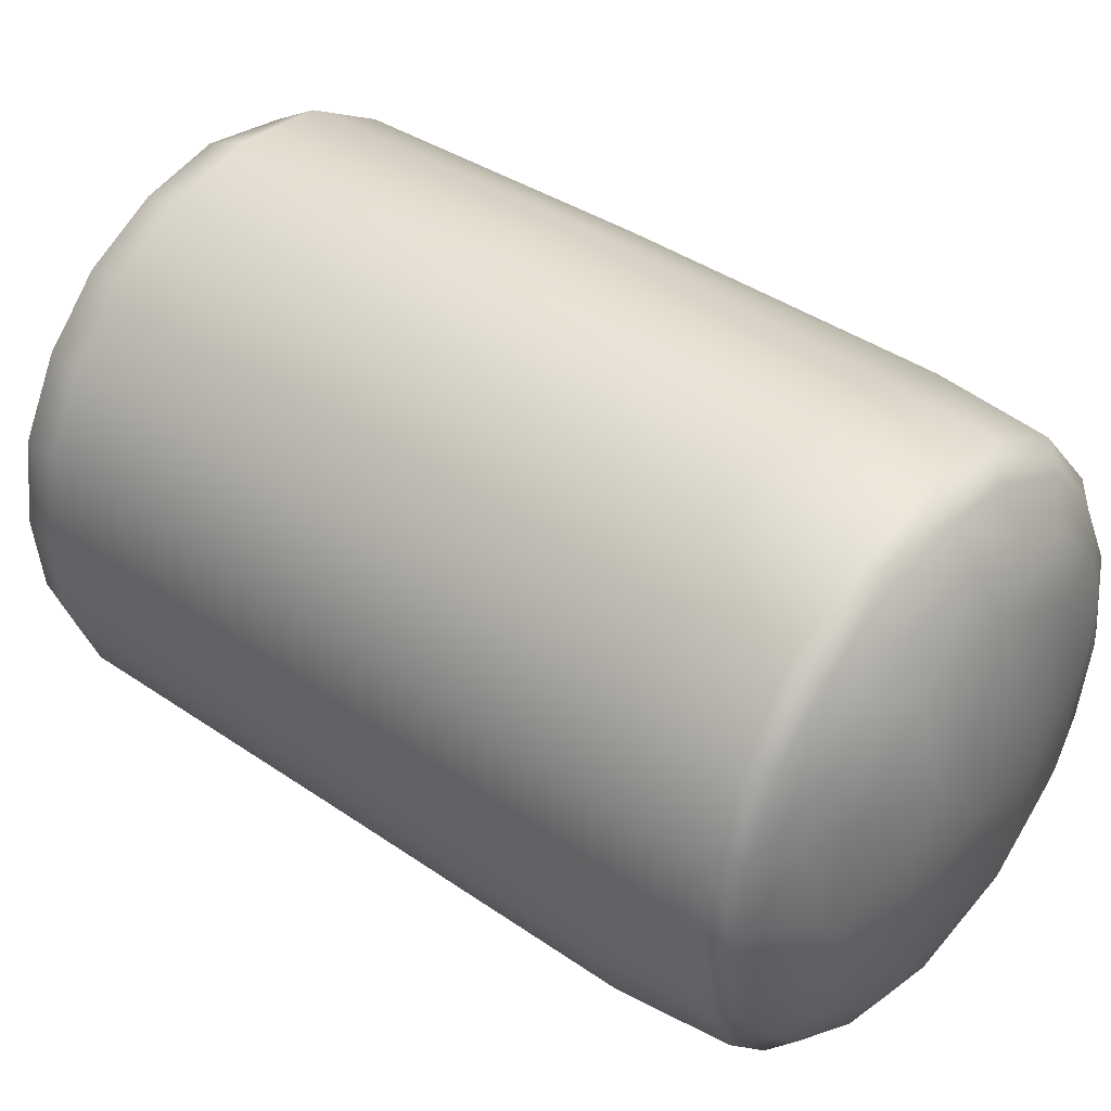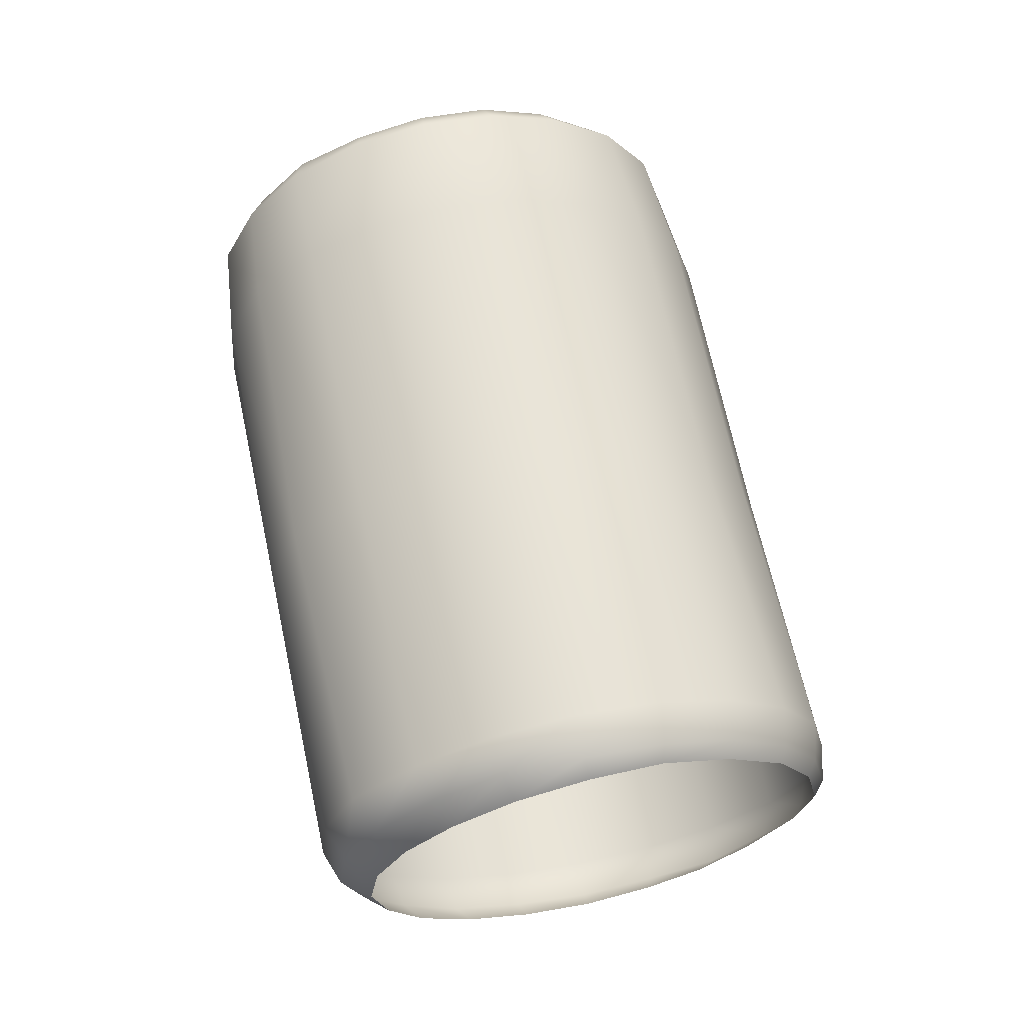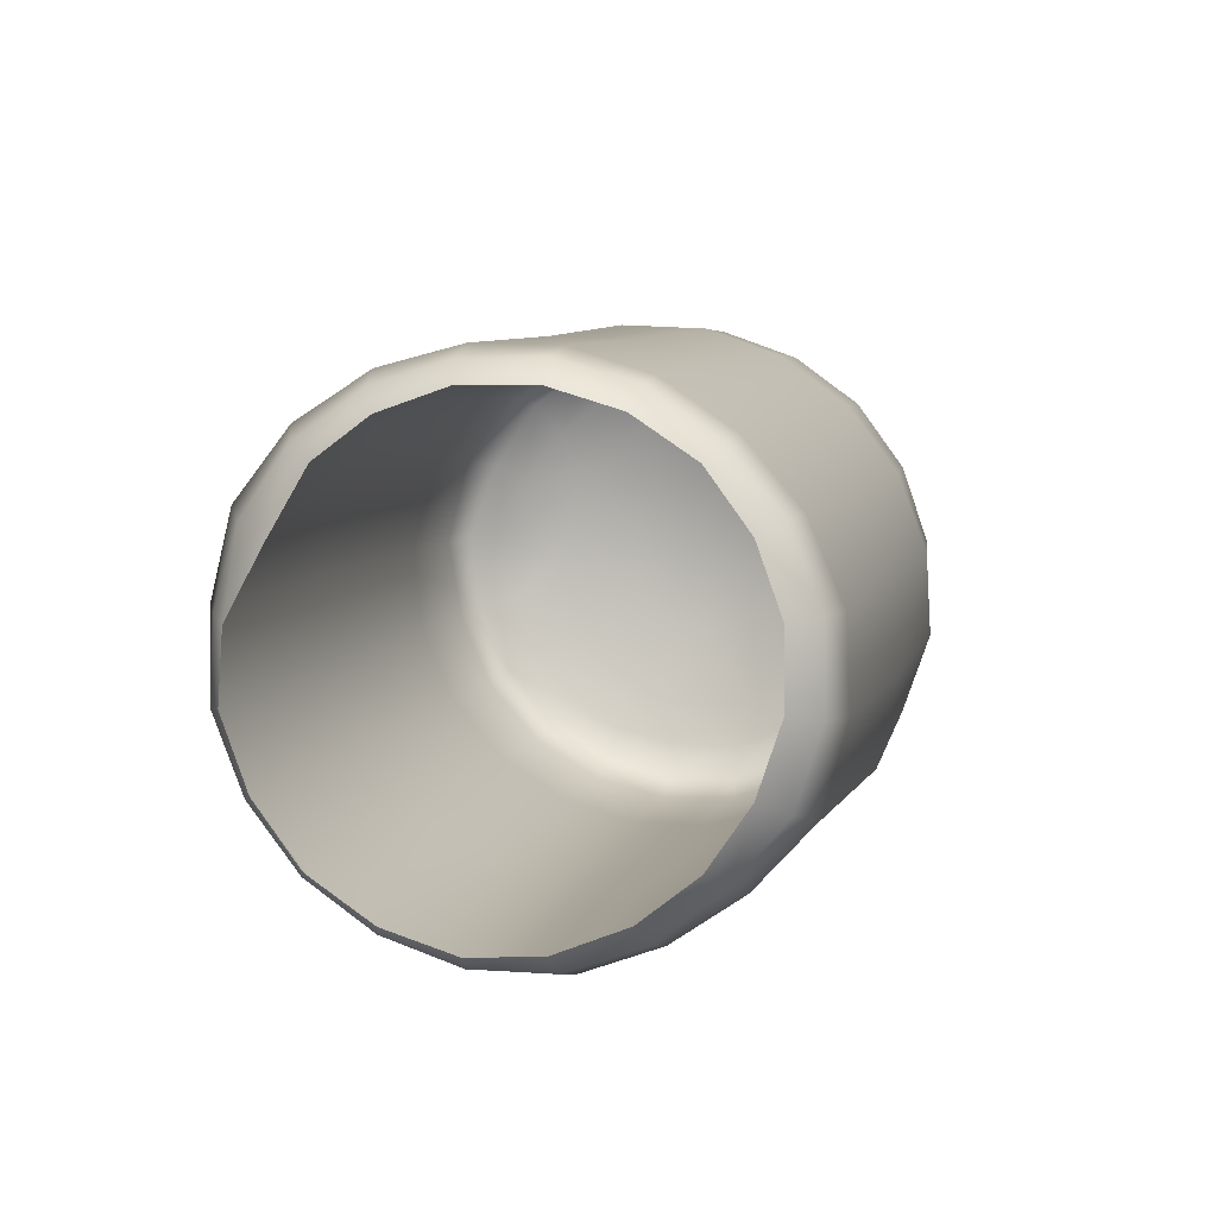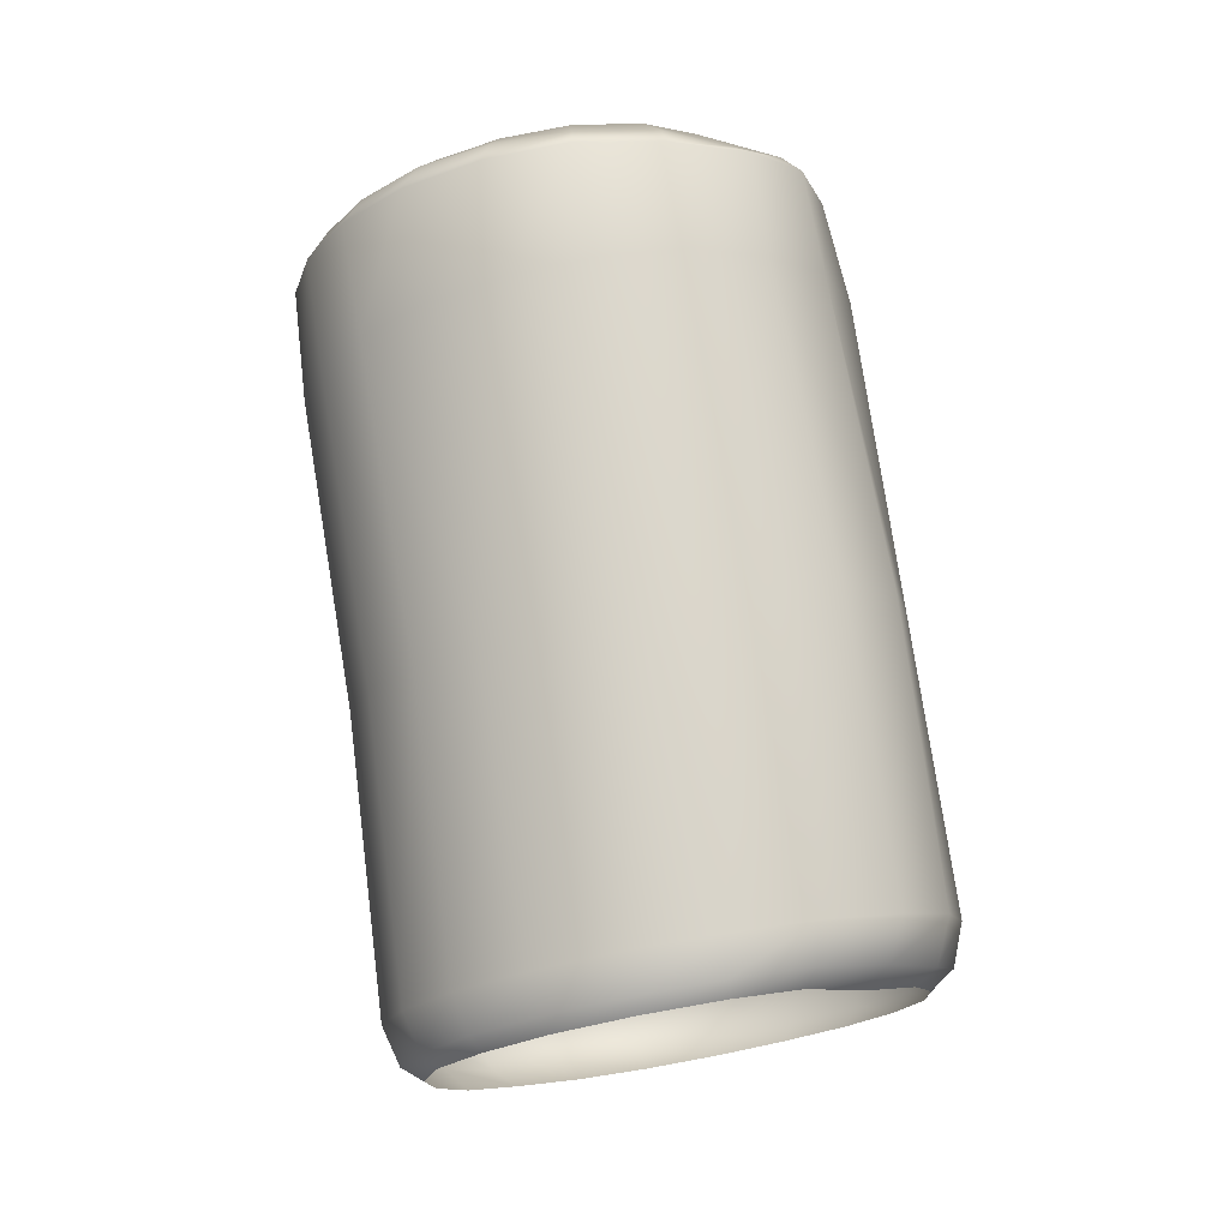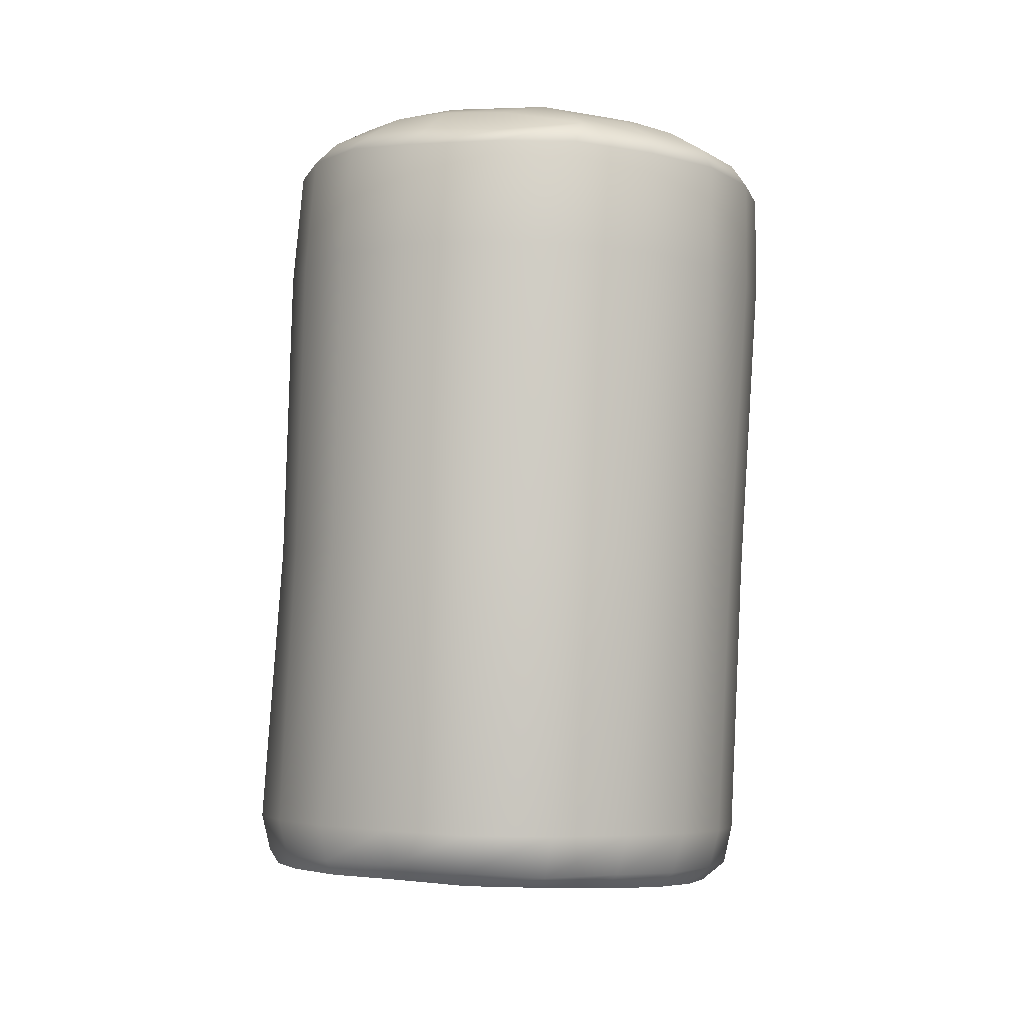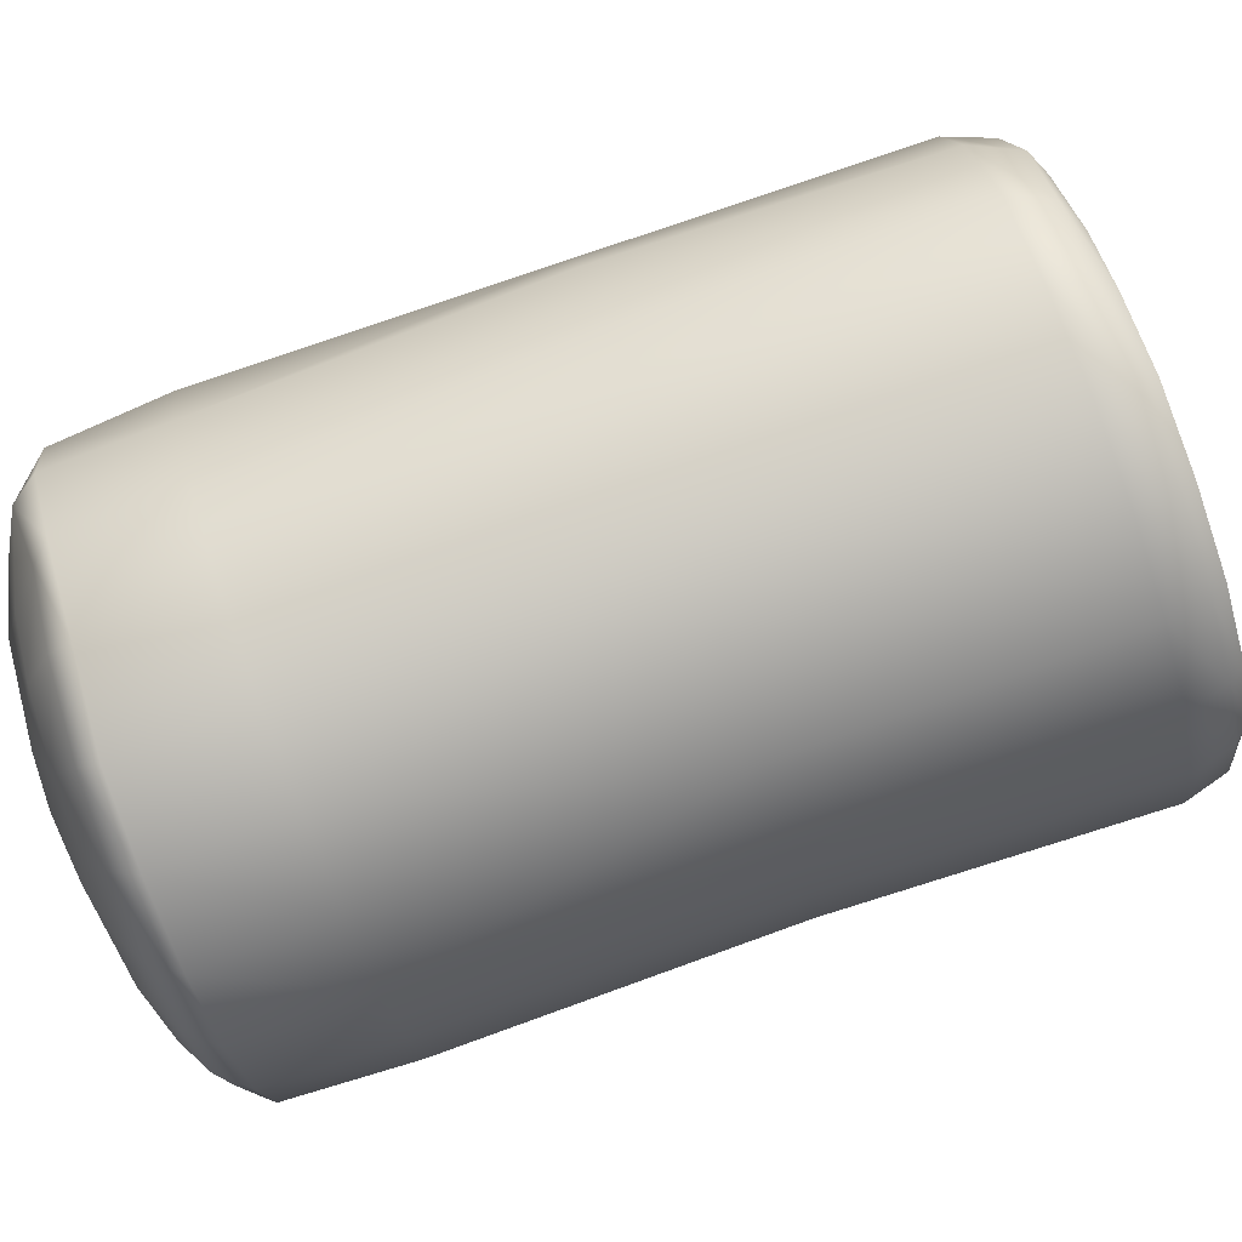
<metadata>
{"format":"obj","ext":"obj","renderer":"f3d","projection":"perspective","resolution":1024,"background":"white","views":[{"elev":18.1,"azim":127.7,"up":"+Z"},{"elev":-33.0,"azim":-124.2,"up":"+Y"},{"elev":-77.9,"azim":63.6,"up":"+Y"},{"elev":-4.5,"azim":-45.5,"up":"+Y"},{"elev":9.0,"azim":6.2,"up":"+Y"},{"elev":42.3,"azim":-104.6,"up":"+Z"}]}
</metadata>
<code>
g wall6
v -47.77 4.757 -14.85
v -48.25 4.22 -14.65
v -48.21 4.76 -14.79
v -47.78 4.212 -14.69
v -47.36 4.695 -15.05
v -47.78 2.625 -14.27
v -48.26 2.645 -14.2
v -48.26 1.143 -13.87
v -47.35 4.158 -14.88
v -47.04 4.618 -15.37
v -47.39 2.56 -14.52
v -47.81 1.128 -13.96
v -48.26 0.9154 -13.94
v -47.03 4.068 -15.21
v -46.85 4.512 -15.77
v -47.1 2.478 -14.83
v -47.42 1.078 -14.18
v -47.85 0.8836 -14
v -48.28 0.7944 -14.09
v -47.86 0.7903 -14.11
v -47.47 0.8538 -14.19
v -47.55 0.7493 -14.26
v -46.84 3.961 -15.62
v -46.79 4.409 -16.19
v -46.9 2.38 -15.23
v -47.13 0.9994 -14.49
v -47.18 0.778 -14.48
v -47.27 0.6785 -14.52
v -46.78 3.852 -16.05
v -46.86 4.309 -16.61
v -46.84 2.273 -15.65
v -46.94 0.9041 -14.87
v -46.99 0.699 -14.84
v -47.1 0.5934 -14.85
v -46.85 3.741 -16.49
v -47.06 4.216 -16.99
v -46.9 2.164 -16.07
v -46.87 0.8005 -15.28
v -46.91 0.6026 -15.23
v -47.03 0.5001 -15.21
v -47.04 3.64 -16.88
v -47.36 4.139 -17.29
v -47.08 2.065 -16.46
v -46.92 0.6959 -15.7
v -46.97 0.5124 -15.63
v -47.07 0.4088 -15.58
v -47.35 3.558 -17.21
v -47.72 4.069 -17.49
v -47.36 1.979 -16.8
v -47.09 0.5914 -16.08
v -47.14 0.416 -16
v -47.24 0.3237 -15.9
v -47.74 3.502 -17.43
v -48.14 4.066 -17.55
v -47.75 1.916 -17.05
v -47.37 0.5001 -16.42
v -47.41 0.335 -16.32
v -47.5 0.254 -16.17
v -48.18 3.487 -17.49
v -48.56 4.093 -17.49
v -48.21 1.889 -17.16
v -47.77 0.4437 -16.63
v -47.79 0.2868 -16.51
v -47.84 0.211 -16.34
v -48.63 3.514 -17.39
v -48.93 4.168 -17.29
v -48.66 1.928 -17.01
v -48.22 0.4181 -16.72
v -48.22 0.2653 -16.58
v -48.22 0.1997 -16.4
v -49 3.574 -17.15
v -49.22 4.245 -17.01
v -49.02 1.996 -16.76
v -48.66 0.4611 -16.61
v -48.63 0.3084 -16.49
v -48.6 0.211 -16.35
v -49.29 3.655 -16.84
v -49.41 4.338 -16.67
v -49.3 2.078 -16.44
v -49.04 0.5175 -16.41
v -49.01 0.3473 -16.32
v -48.95 0.2571 -16.2
v -49.47 3.747 -16.48
v -49.51 4.44 -16.29
v -49.49 2.171 -16.09
v -49.37 0.5903 -16.12
v -49.32 0.3945 -16.03
v -49.25 0.3289 -15.94
v -49.55 3.849 -16.1
v -49.48 4.546 -15.88
v -49.56 2.273 -15.69
v -49.52 2.372 -15.3
v -49.57 0.6888 -15.74
v -49.52 0.4929 -15.67
v -49.45 0.4232 -15.63
v -49.52 3.952 -15.69
v -49.33 4.642 -15.49
v -49.64 0.7944 -15.32
v -49.59 0.6016 -15.27
v -49.53 0.5247 -15.25
v -49.36 4.053 -15.29
v -49.05 4.719 -15.17
v -49.58 0.9 -14.9
v -49.53 0.7072 -14.86
v -49.48 0.6262 -14.86
v -49.39 0.9964 -14.51
v -49.35 0.8005 -14.49
v -49.3 0.7164 -14.5
v -49.07 0.8754 -14.18
v -49.03 0.7872 -14.22
v -49.09 4.138 -14.97
v -48.69 4.743 -14.9
v -49.36 2.473 -14.9
v -49.08 2.553 -14.58
v -49.09 1.073 -14.19
v -48.68 0.9195 -14.01
v -48.68 0.8221 -14.07
v -48.71 4.204 -14.72
v -48.21 4.76 -14.79
v -48.25 4.22 -14.65
v -48.26 2.645 -14.2
v -48.72 2.615 -14.33
v -48.7 1.126 -13.97
v -48.26 1.143 -13.87
v -48.26 0.9154 -13.94
v -48.28 0.7944 -14.09
v -48.96 4.805 -15.26
v -49.05 4.719 -15.17
v -49.33 4.642 -15.49
v -48.6 4.833 -15.01
v -48.69 4.743 -14.9
v -49.22 4.748 -15.55
v -49.48 4.546 -15.88
v -48.17 4.826 -14.96
v -48.21 4.76 -14.79
v -49.35 4.679 -15.92
v -49.51 4.44 -16.29
v -47.74 4.859 -15
v -47.77 4.757 -14.85
v -49.38 4.582 -16.3
v -49.41 4.338 -16.67
v -47.39 4.791 -15.19
v -47.36 4.695 -15.05
v -49.3 4.491 -16.66
v -49.22 4.245 -17.01
v -47.1 4.718 -15.47
v -47.04 4.618 -15.37
v -49.12 4.393 -16.98
v -48.93 4.168 -17.29
v -46.93 4.623 -15.82
v -46.85 4.512 -15.77
v -48.84 4.326 -17.23
v -48.56 4.093 -17.49
v -46.87 4.523 -16.21
v -46.79 4.409 -16.19
v -48.49 4.273 -17.42
v -48.14 4.066 -17.55
v -46.93 4.436 -16.58
v -46.86 4.309 -16.61
v -48.11 4.25 -17.47
v -47.72 4.069 -17.49
v -47.11 4.352 -16.94
v -47.06 4.216 -16.99
v -47.74 4.23 -17.4
v -47.36 4.139 -17.29
v -47.38 4.287 -17.22
v -48.44 4.414 -17.28
v -48.14 4.404 -17.3
v -47.76 4.39 -17.24
v -47.5 4.458 -17.09
v -47.27 4.506 -16.84
v -47.12 4.575 -16.54
v -48.24 4.505 -17.12
v -47.67 4.552 -17.03
v -48.77 4.441 -17.12
v -47.07 4.649 -16.22
v -47.34 4.617 -16.66
v -48.73 4.586 -16.91
v -48.99 4.496 -16.93
v -47.13 4.734 -15.89
v -49.16 4.592 -16.6
v -47.26 4.742 -16.14
v -47.28 4.812 -15.6
v -48.99 4.708 -16.44
v -49.23 4.662 -16.29
v -47.53 4.87 -15.36
v -49.19 4.753 -15.94
v -47.51 4.879 -15.68
v -47.83 4.911 -15.21
v -48.91 4.845 -15.92
v -49.05 4.828 -15.66
v -48.19 4.919 -15.16
v -48.83 4.889 -15.4
v -48.53 4.919 -15.21
v -48 4.958 -15.45
v -48.54 4.946 -15.54
v -48.54 4.856 -16.23
v -48.41 4.916 -15.99
v -48.07 4.855 -16.32
v -48.49 4.792 -16.5
v -48.17 4.945 -15.86
v -47.89 4.924 -15.9
v -48.29 4.746 -16.69
v -47.69 4.865 -16.09
v -48.01 4.728 -16.73
v -47.64 4.796 -16.35
v -47.76 4.745 -16.6
g wall6_0
f 3 2 1
f 2 4 1
f 1 4 5
f 6 4 2
f 7 6 2
f 7 8 6
f 4 9 5
f 5 9 10
f 6 11 4
f 11 9 4
f 8 12 6
f 6 12 11
f 8 13 12
f 9 14 10
f 10 14 15
f 11 16 9
f 16 14 9
f 12 17 11
f 11 17 16
f 13 18 12
f 12 18 17
f 13 19 18
f 19 20 18
f 18 20 21
f 18 21 17
f 20 22 21
f 14 23 15
f 15 23 24
f 16 25 14
f 25 23 14
f 17 26 16
f 17 21 26
f 16 26 25
f 21 22 27
f 21 27 26
f 22 28 27
f 23 29 24
f 24 29 30
f 25 31 23
f 31 29 23
f 26 32 25
f 26 27 32
f 25 32 31
f 27 28 33
f 27 33 32
f 28 34 33
f 29 35 30
f 30 35 36
f 31 37 29
f 37 35 29
f 32 38 31
f 32 33 38
f 31 38 37
f 33 34 39
f 33 39 38
f 34 40 39
f 35 41 36
f 36 41 42
f 37 43 35
f 43 41 35
f 38 44 37
f 38 39 44
f 37 44 43
f 39 40 45
f 39 45 44
f 40 46 45
f 41 47 42
f 42 47 48
f 43 49 41
f 49 47 41
f 44 50 43
f 44 45 50
f 43 50 49
f 45 46 51
f 45 51 50
f 46 52 51
f 47 53 48
f 48 53 54
f 49 55 47
f 55 53 47
f 50 56 49
f 50 51 56
f 49 56 55
f 51 52 57
f 51 57 56
f 52 58 57
f 53 59 54
f 54 59 60
f 55 61 53
f 61 59 53
f 56 62 55
f 56 57 62
f 55 62 61
f 57 58 63
f 57 63 62
f 58 64 63
f 59 65 60
f 60 65 66
f 61 67 59
f 67 65 59
f 62 68 61
f 62 63 68
f 61 68 67
f 63 64 69
f 63 69 68
f 64 70 69
f 65 71 66
f 66 71 72
f 67 73 65
f 73 71 65
f 68 74 67
f 68 69 74
f 67 74 73
f 69 70 75
f 69 75 74
f 70 76 75
f 71 77 72
f 72 77 78
f 73 79 71
f 79 77 71
f 74 80 73
f 74 75 80
f 73 80 79
f 75 76 81
f 75 81 80
f 76 82 81
f 77 83 78
f 78 83 84
f 79 85 77
f 85 83 77
f 80 86 79
f 80 81 86
f 79 86 85
f 81 82 87
f 81 87 86
f 82 88 87
f 83 89 84
f 84 89 90
f 85 91 83
f 91 89 83
f 91 92 89
f 86 93 85
f 86 87 93
f 85 93 91
f 87 88 94
f 87 94 93
f 88 95 94
f 89 96 90
f 92 96 89
f 90 96 97
f 93 98 91
f 93 94 98
f 91 98 92
f 94 95 99
f 94 99 98
f 95 100 99
f 96 101 97
f 101 96 92
f 97 101 102
f 98 99 103
f 98 103 92
f 99 100 104
f 99 104 103
f 100 105 104
f 92 103 106
f 103 104 106
f 104 105 107
f 104 107 106
f 105 108 107
f 107 108 109
f 108 110 109
f 101 111 102
f 102 111 112
f 113 101 92
f 113 92 106
f 113 114 101
f 113 106 114
f 114 111 101
f 106 107 115
f 106 115 114
f 107 109 115
f 109 110 116
f 110 117 116
f 111 118 112
f 112 118 119
f 118 120 119
f 121 120 118
f 114 122 111
f 122 118 111
f 114 115 122
f 122 121 118
f 115 109 123
f 115 123 122
f 122 123 121
f 109 116 123
f 123 124 121
f 123 116 124
f 116 125 124
f 116 117 125
f 117 126 125
f 129 128 127
f 127 128 130
f 128 131 130
f 132 129 127
f 133 129 132
f 130 131 134
f 131 135 134
f 136 133 132
f 137 133 136
f 134 135 138
f 135 139 138
f 140 137 136
f 141 137 140
f 138 139 142
f 139 143 142
f 144 141 140
f 145 141 144
f 142 143 146
f 143 147 146
f 148 145 144
f 149 145 148
f 146 147 150
f 147 151 150
f 152 149 148
f 153 149 152
f 150 151 154
f 151 155 154
f 156 153 152
f 157 153 156
f 154 155 158
f 155 159 158
f 160 157 156
f 161 157 160
f 158 159 162
f 159 163 162
f 164 161 160
f 165 161 164
f 163 165 166
f 162 163 166
f 166 165 164
f 156 152 167
f 160 156 168
f 156 167 168
f 164 160 169
f 160 168 169
f 166 164 170
f 164 169 170
f 162 166 171
f 166 170 171
f 158 162 172
f 162 171 172
f 168 173 169
f 167 173 168
f 169 174 170
f 170 174 171
f 173 174 169
f 152 175 167
f 152 148 175
f 158 172 176
f 154 158 176
f 171 177 172
f 174 177 171
f 172 177 176
f 175 178 167
f 178 173 167
f 148 179 175
f 179 178 175
f 148 144 179
f 154 176 180
f 150 154 180
f 144 181 179
f 144 140 181
f 176 182 180
f 177 182 176
f 150 180 183
f 180 182 183
f 146 150 183
f 181 184 179
f 184 178 179
f 140 185 181
f 185 184 181
f 185 140 136
f 146 183 186
f 142 146 186
f 187 185 136
f 136 132 187
f 183 188 186
f 182 188 183
f 142 186 189
f 186 188 189
f 138 142 189
f 187 190 185
f 190 184 185
f 132 191 187
f 191 190 187
f 132 127 191
f 138 189 192
f 134 138 192
f 127 193 191
f 127 130 193
f 130 134 194
f 134 192 194
f 130 194 193
f 189 195 192
f 192 195 194
f 188 195 189
f 193 196 191
f 194 196 193
f 196 190 191
f 195 196 194
f 190 197 184
f 196 198 190
f 198 197 190
f 198 199 197
f 197 199 200
f 197 200 184
f 201 199 198
f 201 198 196
f 195 201 196
f 184 200 178
f 202 201 195
f 188 202 195
f 202 199 201
f 200 203 178
f 200 199 203
f 178 203 173
f 204 202 188
f 204 199 202
f 182 204 188
f 203 205 173
f 203 199 205
f 173 205 174
f 206 204 182
f 206 199 204
f 177 206 182
f 174 207 177
f 205 207 174
f 205 199 207
f 207 206 177
f 207 199 206

</code>
